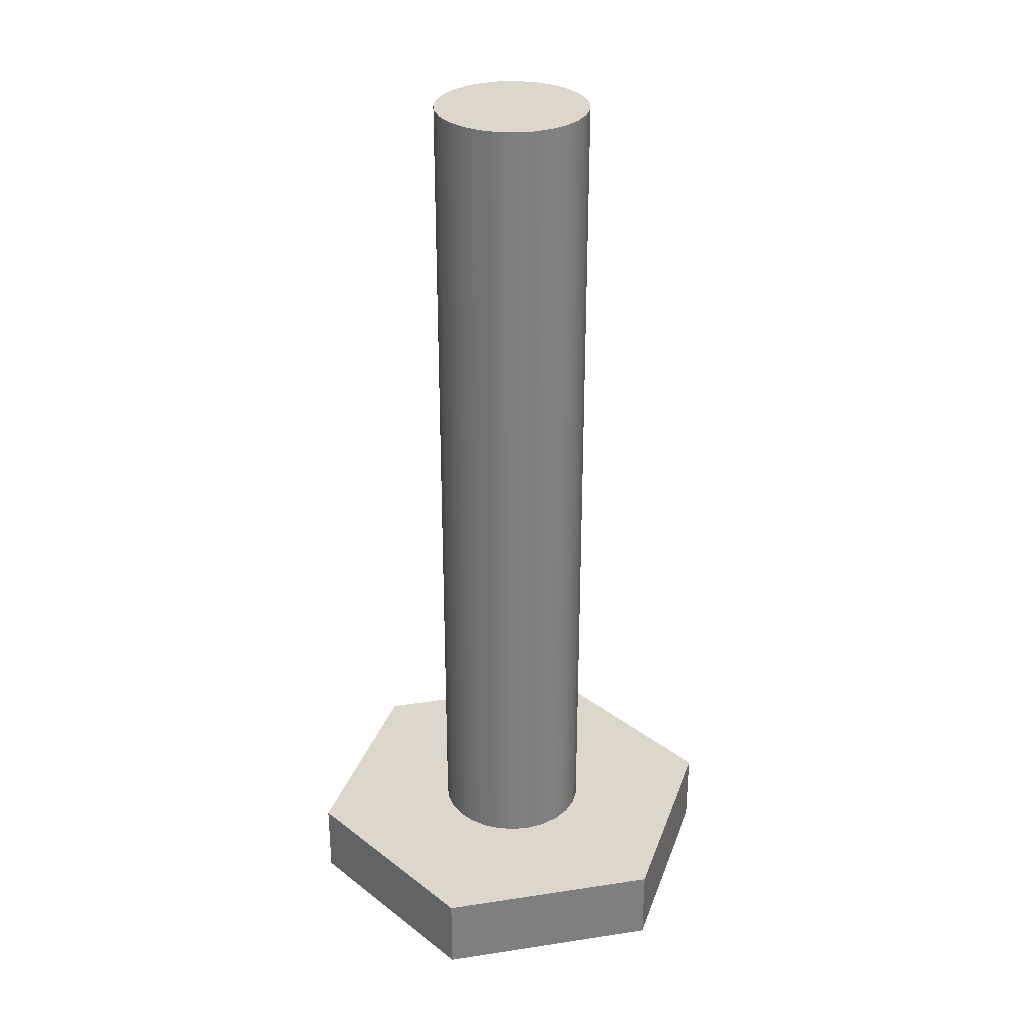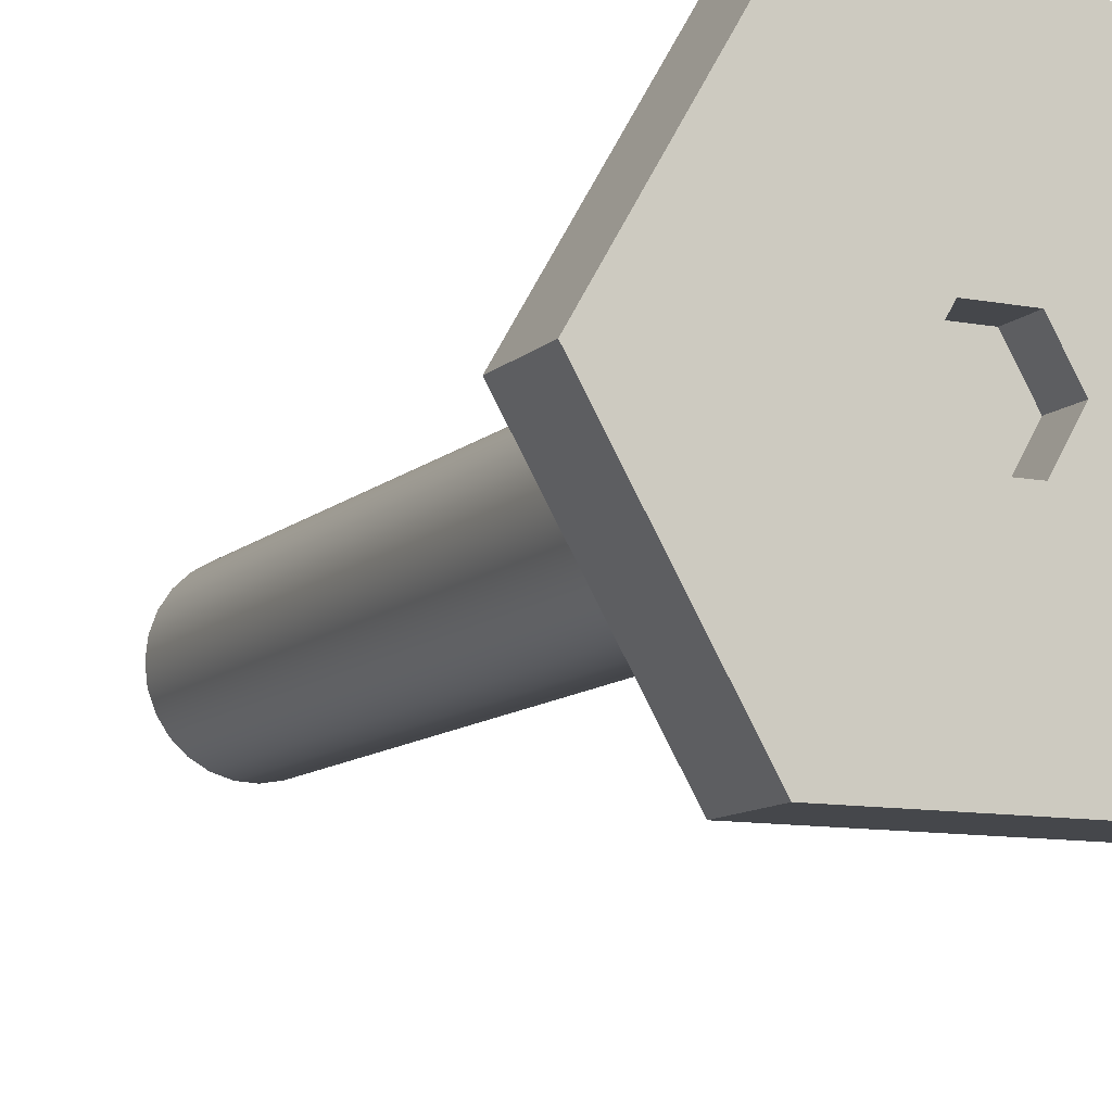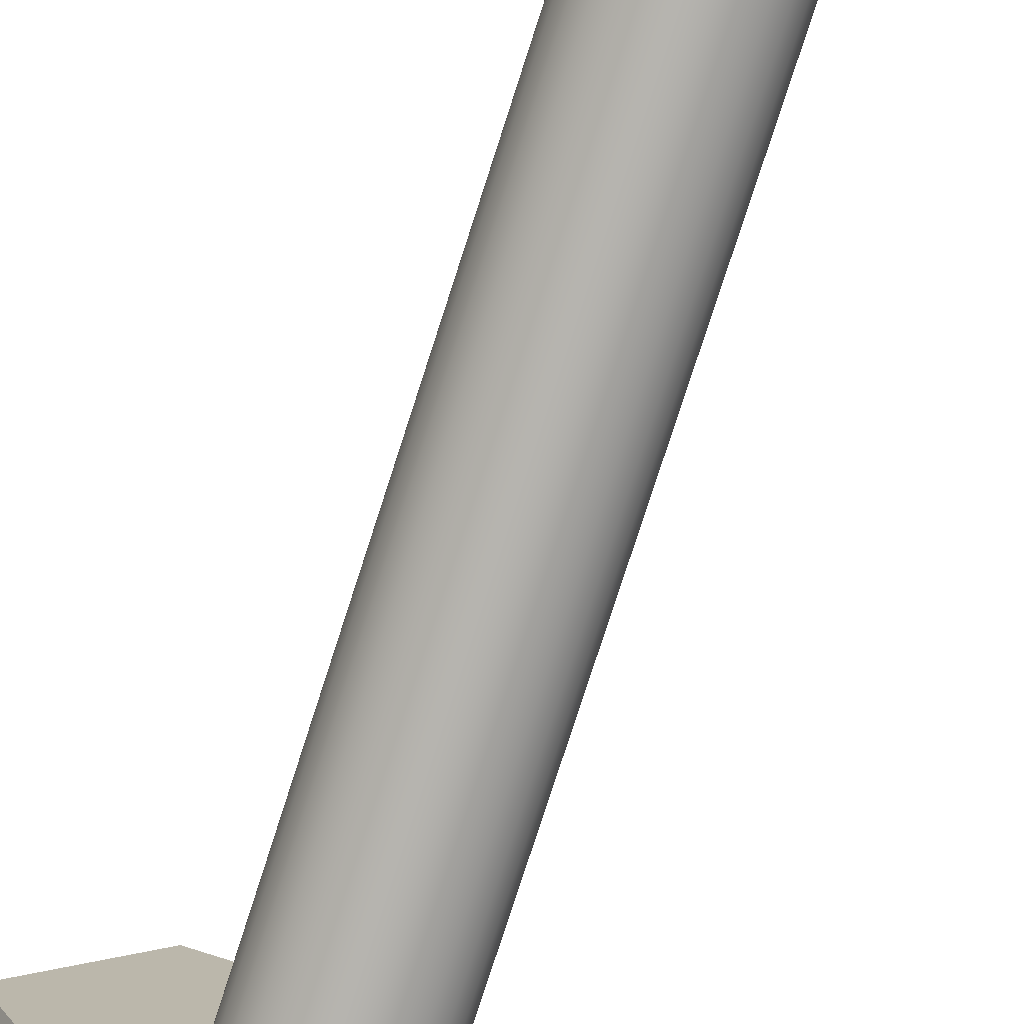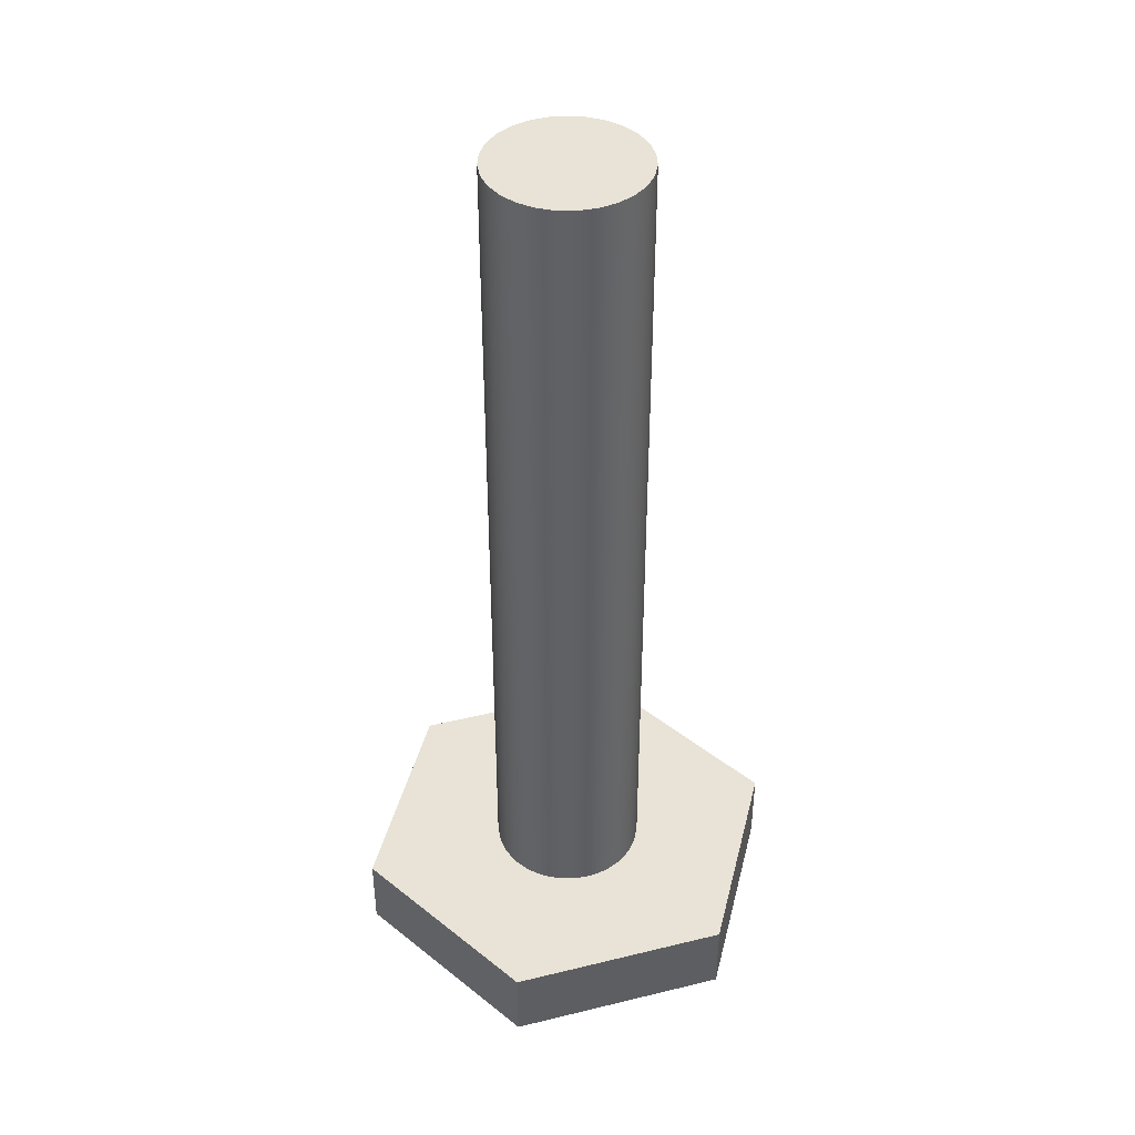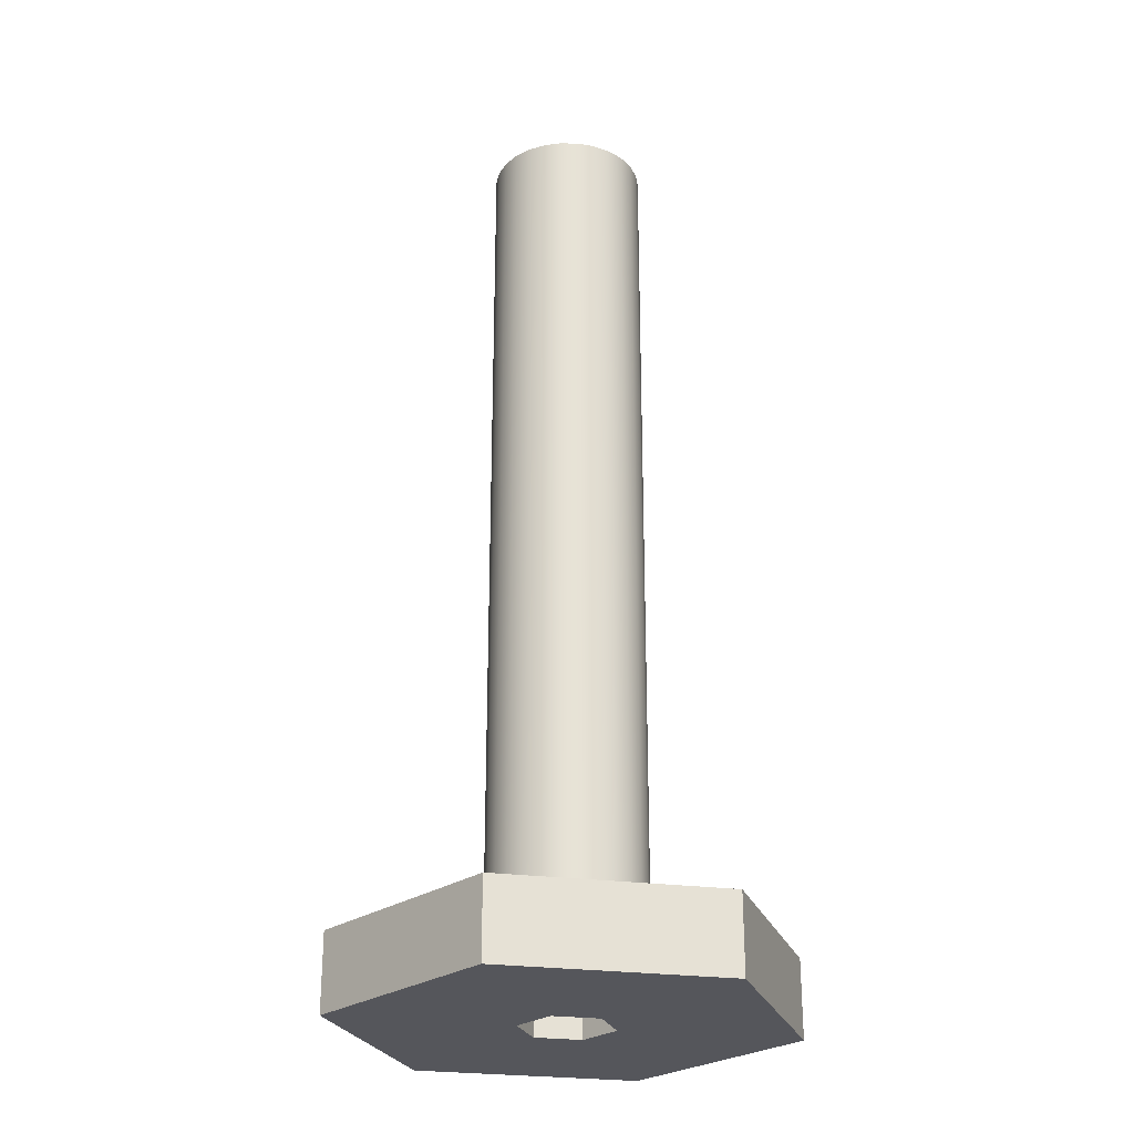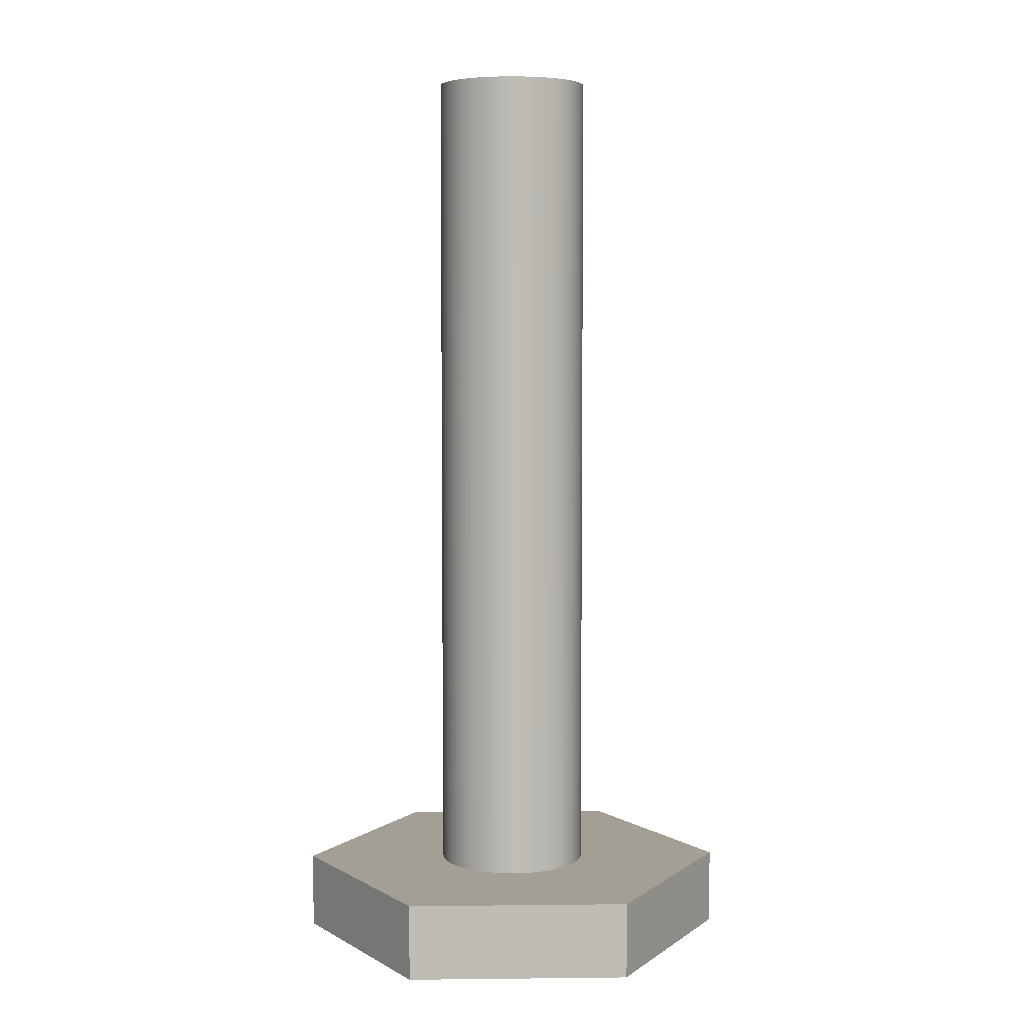
<metadata>
{"format":"obj","ext":"obj","renderer":"f3d","projection":"perspective","resolution":1024,"background":"white","views":[{"elev":30.6,"azim":-12.4,"up":"+Y"},{"elev":-10.4,"azim":-25.8,"up":"+Z"},{"elev":-80.0,"azim":162.0,"up":"+Z"},{"elev":41.8,"azim":-16.4,"up":"+Y"},{"elev":-26.2,"azim":168.2,"up":"+Y"},{"elev":5.4,"azim":-121.9,"up":"+Y"}]}
</metadata>
<code>
v -0.1 0.1 1.225e-17
v -0.0973 0.1 0.02306
v -0.08936 0.1 0.04488
v -0.0766 0.1 0.06428
v -0.05972 0.1 0.08021
v -0.03961 0.1 0.09182
v -0.01736 0.1 0.09848
v 0.005814 0.1 0.09983
v 0.02868 0.1 0.0958
v 0.05 0.1 0.0866
v 0.06862 0.1 0.07274
v 0.08355 0.1 0.05495
v 0.09397 0.1 0.0342
v 0.09932 0.1 0.01161
v 0.09932 0.1 -0.01161
v 0.09397 0.1 -0.0342
v 0.08355 0.1 -0.05495
v 0.06862 0.1 -0.07274
v 0.05 0.1 -0.0866
v 0.02868 0.1 -0.0958
v 0.005814 0.1 -0.09983
v -0.01736 0.1 -0.09848
v -0.03961 0.1 -0.09182
v -0.05972 0.1 -0.08021
v -0.0766 0.1 -0.06428
v -0.08936 0.1 -0.04488
v -0.0973 0.1 -0.02306
v -0.1 1.2 1.225e-17
v -0.0973 1.2 -0.02306
v -0.08936 1.2 -0.04488
v -0.0766 1.2 -0.06428
v -0.05972 1.2 -0.08021
v -0.03961 1.2 -0.09182
v -0.01736 1.2 -0.09848
v 0.005814 1.2 -0.09983
v 0.02868 1.2 -0.0958
v 0.05 1.2 -0.0866
v 0.06862 1.2 -0.07274
v 0.08355 1.2 -0.05495
v 0.09397 1.2 -0.0342
v 0.09932 1.2 -0.01161
v 0.09932 1.2 0.01161
v 0.09397 1.2 0.0342
v 0.08355 1.2 0.05495
v 0.06862 1.2 0.07274
v 0.05 1.2 0.0866
v 0.02868 1.2 0.0958
v 0.005814 1.2 0.09983
v -0.01736 1.2 0.09848
v -0.03961 1.2 0.09182
v -0.05972 1.2 0.08021
v -0.0766 1.2 0.06428
v -0.08936 1.2 0.04488
v -0.0973 1.2 0.02306
v -0.1 0.1 1.225e-17
v -0.1 1.2 1.225e-17
v 0.2887 0 -5.551e-17
v 0.1443 0 -0.25
v 0.1443 0.1 -0.25
v 0.2887 0.1 -5.551e-17
v -0.2887 0 -2.22e-16
v -0.1443 0 0.25
v -0.1443 0.1 0.25
v -0.2887 0.1 -2.22e-16
v -0.1443 0 -0.25
v -0.2887 0 -2.22e-16
v -0.2887 0.1 -2.22e-16
v -0.1443 0.1 -0.25
v 0.03 0.05 -0.05196
v 0.06 0.05 0
v 0.03 0.05 0.05196
v -0.03 0.05 0.05196
v -0.06 0.05 2.776e-17
v -0.03 0.05 -0.05196
v -0.1443 0 0.25
v 0.1443 0 0.25
v 0.1443 0.1 0.25
v -0.1443 0.1 0.25
v -0.03 0 -0.05196
v 0.03 0 -0.05196
v 0.03 0.05 -0.05196
v -0.03 0.05 -0.05196
v 0.1443 0 -0.25
v -0.1443 0 -0.25
v -0.1443 0.1 -0.25
v 0.1443 0.1 -0.25
v -0.03 0 0.05196
v -0.06 0 2.429e-17
v -0.06 0.05 2.776e-17
v -0.03 0.05 0.05196
v 0.03 0 0.05196
v -0.03 0 0.05196
v -0.03 0.05 0.05196
v 0.03 0.05 0.05196
v -0.1 0.1 1.225e-17
v -0.0973 0.1 -0.02306
v -0.08936 0.1 -0.04488
v -0.0766 0.1 -0.06428
v -0.05972 0.1 -0.08021
v -0.03961 0.1 -0.09182
v -0.01736 0.1 -0.09848
v 0.005814 0.1 -0.09983
v 0.02868 0.1 -0.0958
v 0.05 0.1 -0.0866
v 0.06862 0.1 -0.07274
v 0.08355 0.1 -0.05495
v 0.09397 0.1 -0.0342
v 0.09932 0.1 -0.01161
v 0.09932 0.1 0.01161
v 0.09397 0.1 0.0342
v 0.08355 0.1 0.05495
v 0.06862 0.1 0.07274
v 0.05 0.1 0.0866
v 0.02868 0.1 0.0958
v 0.005814 0.1 0.09983
v -0.01736 0.1 0.09848
v -0.03961 0.1 0.09182
v -0.05972 0.1 0.08021
v -0.0766 0.1 0.06428
v -0.08936 0.1 0.04488
v -0.0973 0.1 0.02306
v 0.1443 0.1 0.25
v 0.2887 0.1 -5.551e-17
v 0.1443 0.1 -0.25
v -0.1443 0.1 -0.25
v -0.2887 0.1 -2.22e-16
v -0.1443 0.1 0.25
v 0.1443 0 0.25
v 0.2887 0 -5.551e-17
v 0.2887 0.1 -5.551e-17
v 0.1443 0.1 0.25
v 0.03 0 -0.05196
v 0.06 0 0
v 0.06 0.05 0
v 0.03 0.05 -0.05196
v -0.1 1.2 1.225e-17
v -0.0973 1.2 0.02306
v -0.08936 1.2 0.04488
v -0.0766 1.2 0.06428
v -0.05972 1.2 0.08021
v -0.03961 1.2 0.09182
v -0.01736 1.2 0.09848
v 0.005814 1.2 0.09983
v 0.02868 1.2 0.0958
v 0.05 1.2 0.0866
v 0.06862 1.2 0.07274
v 0.08355 1.2 0.05495
v 0.09397 1.2 0.0342
v 0.09932 1.2 0.01161
v 0.09932 1.2 -0.01161
v 0.09397 1.2 -0.0342
v 0.08355 1.2 -0.05495
v 0.06862 1.2 -0.07274
v 0.05 1.2 -0.0866
v 0.02868 1.2 -0.0958
v 0.005814 1.2 -0.09983
v -0.01736 1.2 -0.09848
v -0.03961 1.2 -0.09182
v -0.05972 1.2 -0.08021
v -0.0766 1.2 -0.06428
v -0.08936 1.2 -0.04488
v -0.0973 1.2 -0.02306
v 0.06 0 0
v 0.03 0 0.05196
v 0.03 0.05 0.05196
v 0.06 0.05 0
v 0.03 0 0.05196
v 0.06 0 0
v 0.03 0 -0.05196
v -0.03 0 -0.05196
v -0.06 0 2.429e-17
v -0.03 0 0.05196
v 0.2887 0 -5.551e-17
v 0.1443 0 0.25
v -0.1443 0 0.25
v -0.2887 0 -2.22e-16
v -0.1443 0 -0.25
v 0.1443 0 -0.25
v -0.06 0 2.429e-17
v -0.03 0 -0.05196
v -0.03 0.05 -0.05196
v -0.06 0.05 2.776e-17
f 2 54 1
f 1 54 56
f 55 28 27
f 27 28 29
f 27 29 26
f 26 29 30
f 26 30 25
f 25 30 31
f 25 31 24
f 24 31 32
f 24 32 23
f 23 32 33
f 23 33 22
f 22 33 34
f 22 34 21
f 21 34 35
f 21 35 20
f 20 35 36
f 20 36 19
f 19 36 37
f 19 37 18
f 18 37 38
f 18 38 17
f 17 38 39
f 17 39 16
f 16 39 40
f 16 40 15
f 15 40 41
f 15 41 14
f 14 41 42
f 14 42 13
f 13 42 43
f 13 43 12
f 12 43 44
f 12 44 11
f 11 44 45
f 11 45 10
f 10 45 46
f 10 46 9
f 9 46 47
f 9 47 8
f 8 47 48
f 8 48 7
f 7 48 49
f 7 49 6
f 6 49 50
f 6 50 5
f 5 50 51
f 5 51 4
f 4 51 52
f 4 52 3
f 3 52 53
f 3 53 2
f 2 53 54
f 57 58 60
f 60 58 59
f 61 62 64
f 64 62 63
f 65 66 68
f 68 66 67
f 69 70 74
f 74 70 73
f 73 70 71
f 73 71 72
f 75 76 78
f 78 76 77
f 79 80 82
f 82 80 81
f 83 84 86
f 86 84 85
f 87 88 90
f 90 88 89
f 91 92 94
f 94 92 93
f 121 95 126
f 126 95 96
f 126 96 97
f 126 97 125
f 125 97 98
f 125 98 99
f 99 100 125
f 125 100 101
f 125 101 102
f 125 102 124
f 124 102 103
f 124 103 104
f 104 105 124
f 124 105 106
f 124 106 123
f 123 106 107
f 123 107 108
f 108 109 123
f 123 109 110
f 123 110 111
f 123 111 122
f 122 111 112
f 122 112 113
f 113 114 122
f 122 114 115
f 122 115 127
f 127 115 116
f 127 116 117
f 117 118 127
f 127 118 119
f 127 119 120
f 127 120 126
f 126 120 121
f 128 129 131
f 131 129 130
f 132 133 135
f 135 133 134
f 137 149 136
f 136 149 150
f 136 150 162
f 162 150 151
f 162 151 161
f 161 151 152
f 161 152 160
f 160 152 153
f 160 153 159
f 159 153 154
f 159 154 158
f 158 154 155
f 158 155 157
f 157 155 156
f 149 137 148
f 148 137 138
f 148 138 147
f 147 138 139
f 147 139 146
f 146 139 140
f 146 140 145
f 145 140 141
f 145 141 144
f 144 141 142
f 144 142 143
f 163 164 166
f 166 164 165
f 168 173 167
f 167 173 174
f 167 174 175
f 168 169 173
f 173 169 178
f 178 169 170
f 178 170 177
f 177 170 176
f 176 170 171
f 176 171 172
f 176 172 175
f 175 172 167
f 179 180 182
f 182 180 181

</code>
